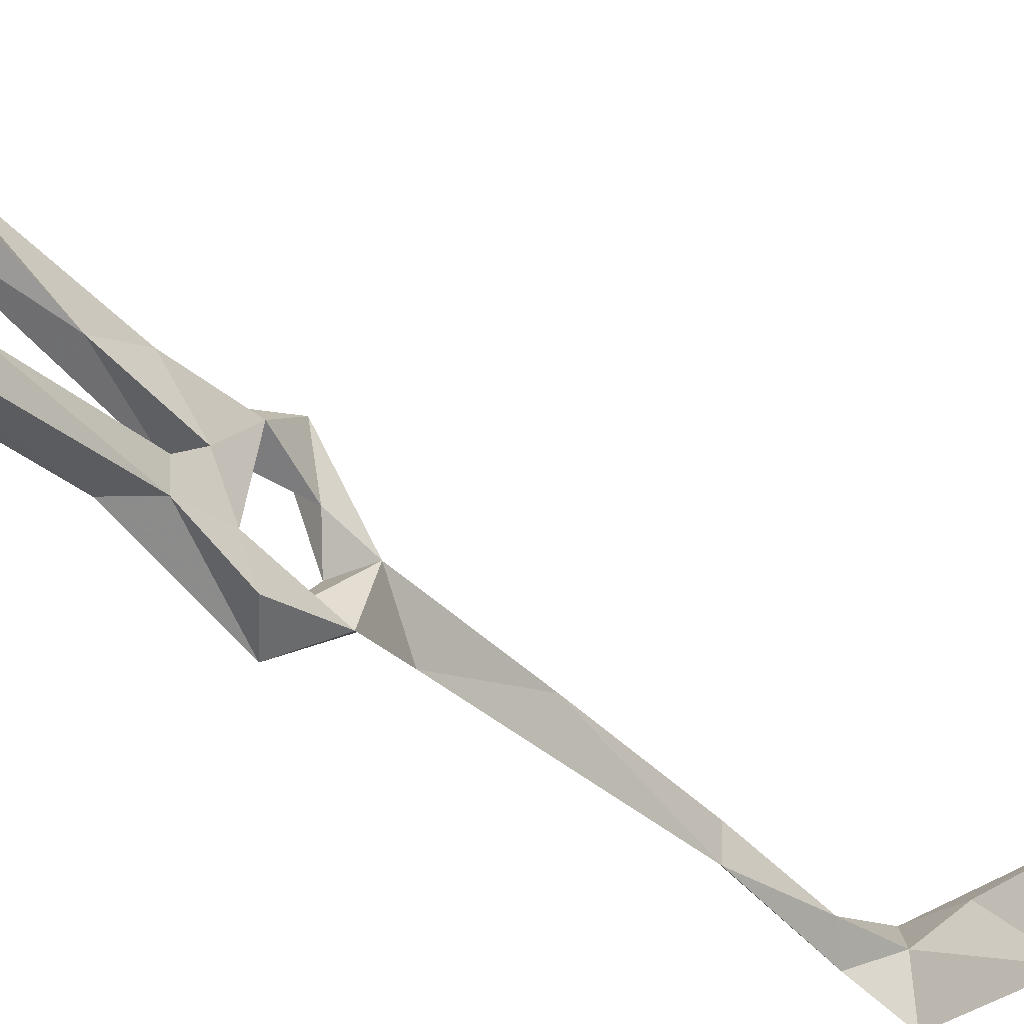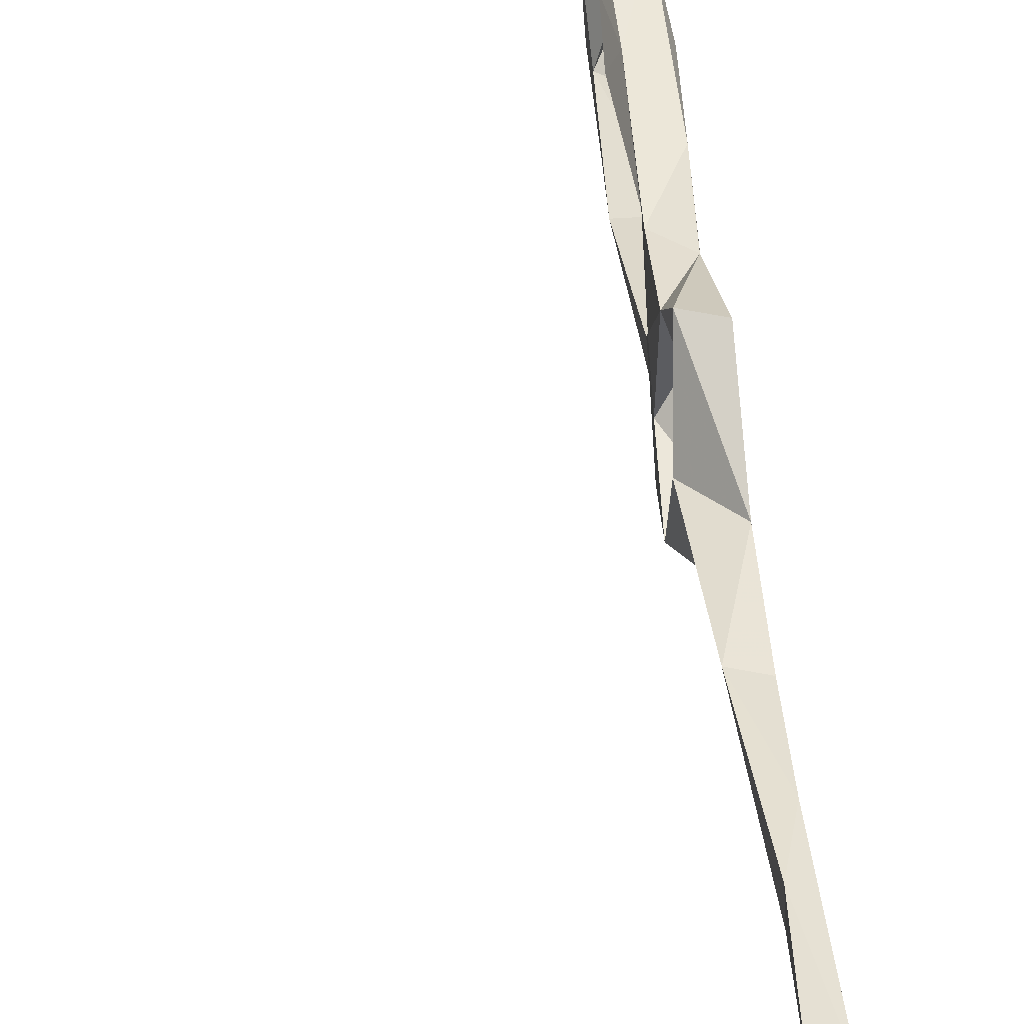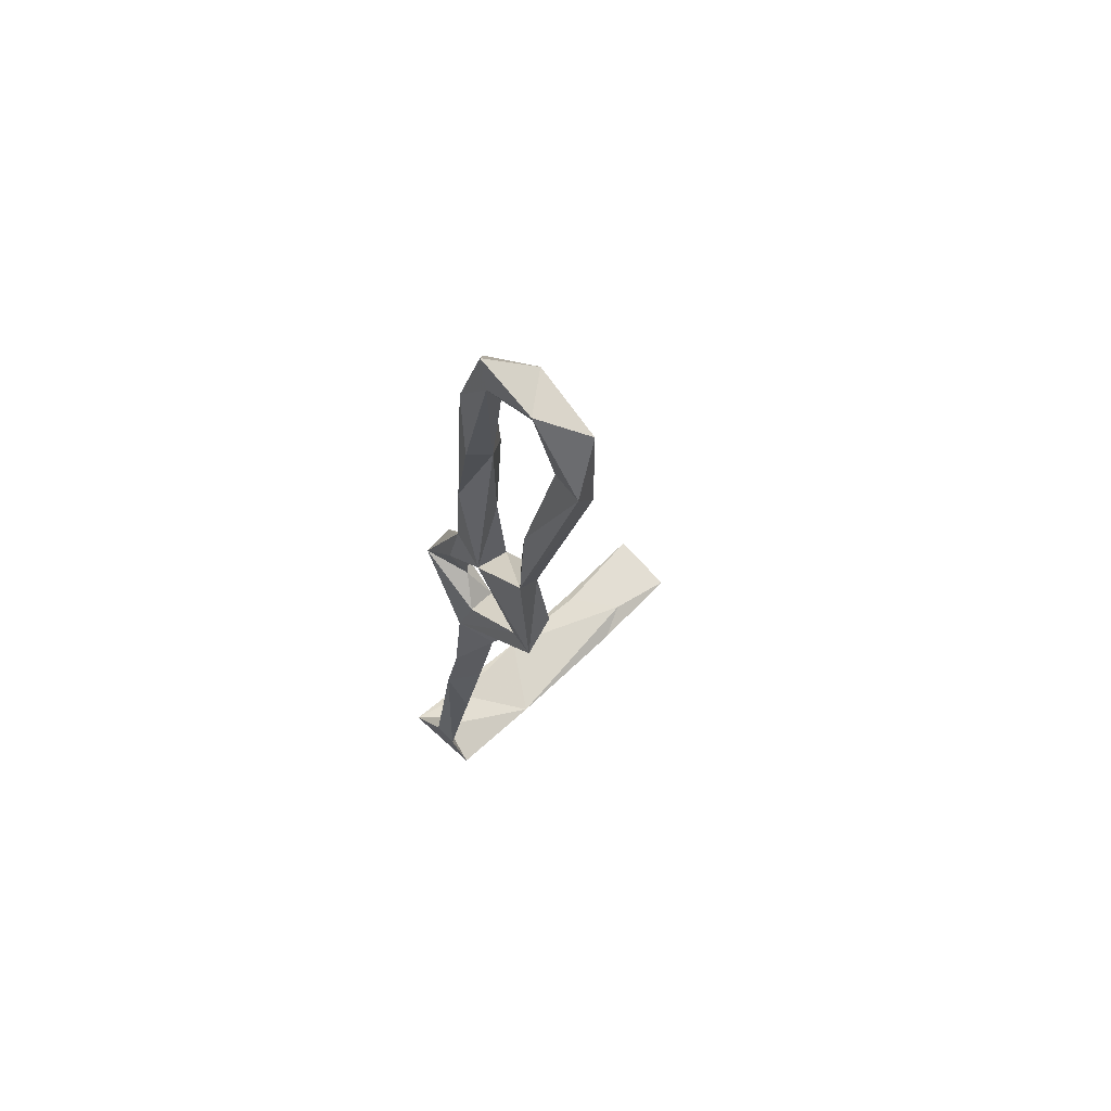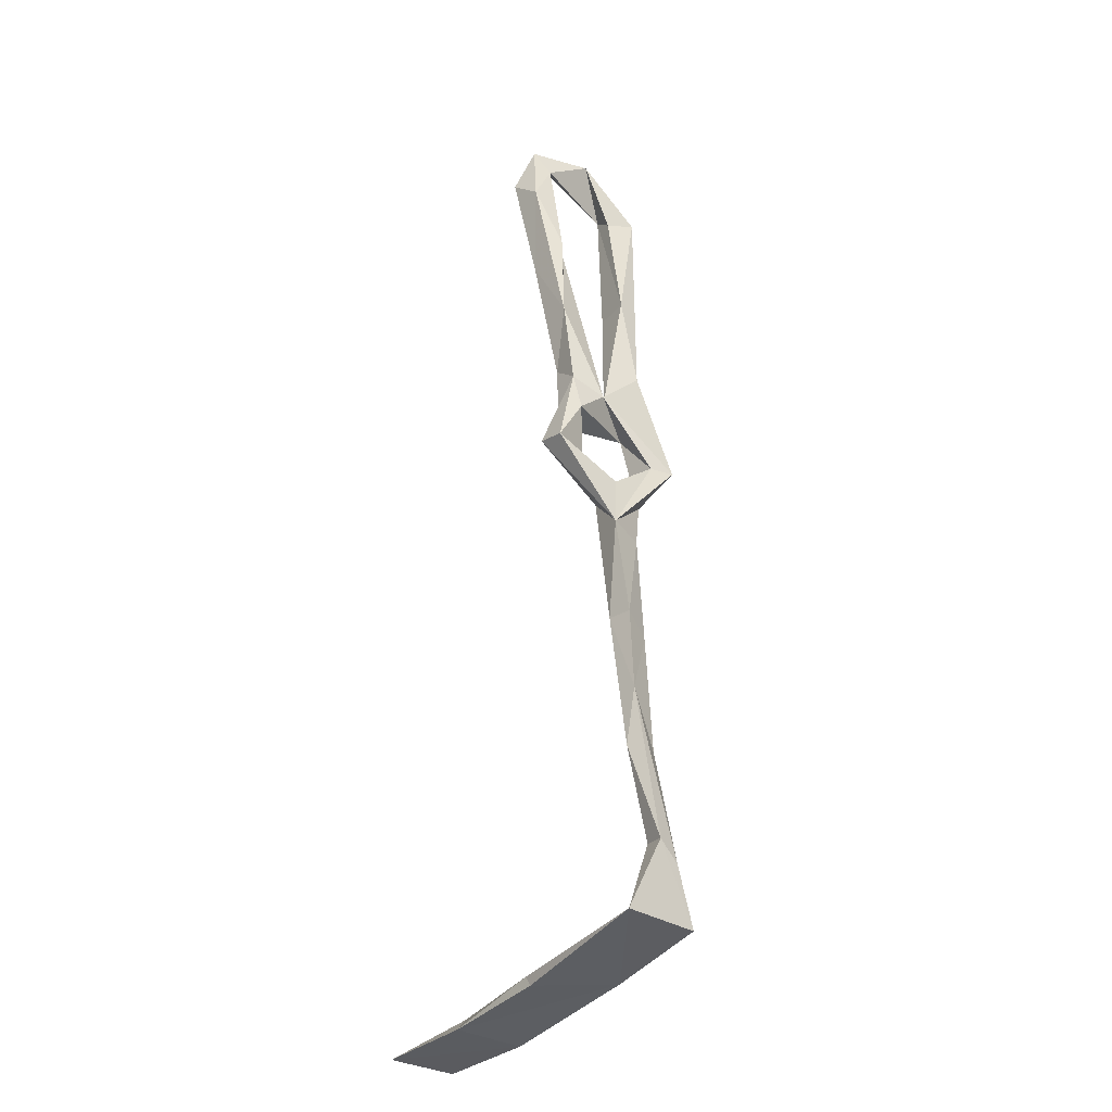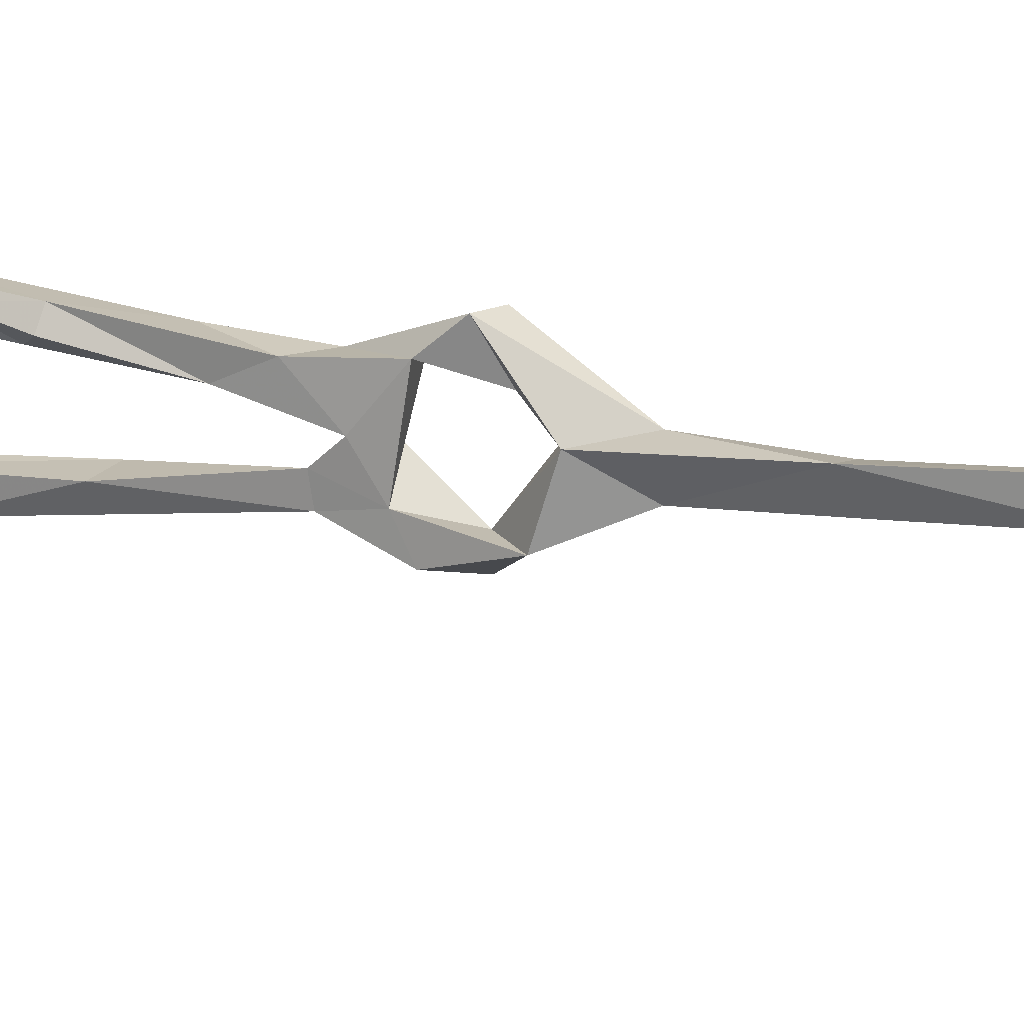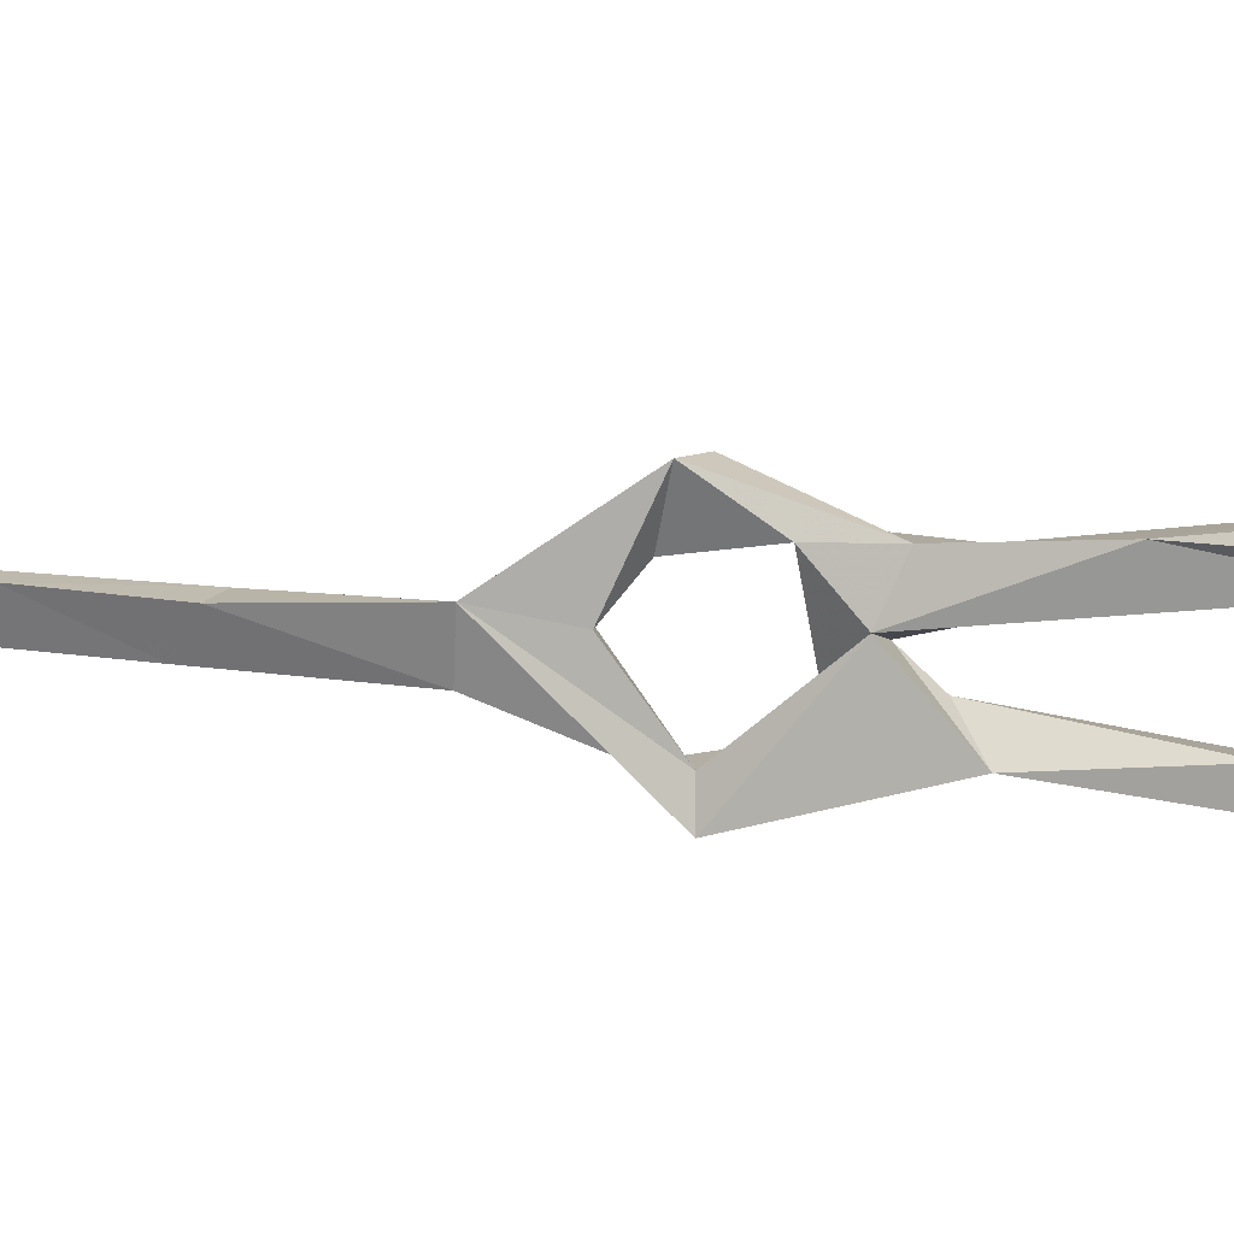
<metadata>
{"format":"obj","ext":"obj","renderer":"f3d","projection":"perspective","resolution":1024,"background":"white","views":[{"elev":-42.4,"azim":-130.1,"up":"+Z"},{"elev":41.3,"azim":4.0,"up":"+Z"},{"elev":73.3,"azim":137.6,"up":"+Y"},{"elev":-29.4,"azim":52.5,"up":"+Y"},{"elev":16.9,"azim":-57.9,"up":"+Z"},{"elev":6.2,"azim":112.8,"up":"+Z"}]}
</metadata>
<code>
v 41.11 -87.11 -312.6
v 34.47 -60.81 -312.8
v 36.83 -82.49 -308.6
v 34.04 -60.78 -306.1
v 14.81 49.48 -307
v 16.5 31 -311.1
v 15.51 39.81 -302.4
v 18.08 22.67 -300.9
v 17.63 25.7 -319.4
v 16.17 36.32 -315.7
v 5.058 108.6 -324.6
v 3.651 110.5 -308.7
v 6.5 99.24 -322.4
v 6.814 97.53 -299.8
v 11.9 102.8 -303
v 8.276 88.12 -328.1
v 13.59 76.43 -305.6
v 7.784 95.71 -302.6
v 9.263 71.3 -302.8
v 7.741 84.34 -299.8
v 6.65 97.98 -296
v 19.73 7.829 -322.7
v 18.17 22.16 -326.5
v 25.03 16.09 -322.3
v 25.7 16.33 -328.1
v 20.47 3.735 -309.5
v 26.56 -6.361 -316.2
v 30.36 -32.67 -314.6
v 26.88 -28.11 -307.8
v 35.31 -47.59 -307.3
v 19.64 15.63 -294.8
v 22.52 11.11 -304
v 38.22 -96.72 -306.2
v 16.66 35.7 -321.1
v 10.36 65.07 -320.4
v 21.75 42.14 -321.5
v 26.94 7.181 -310.2
v 29.36 -4.829 -307.9
v 11.24 70.96 -298.9
v 40.53 -99.78 -316.7
v 42.39 -99.42 -298.9
v 18.08 -104.9 -316.3
v 41.66 -82.88 -307.9
v 9.714 -106.2 -300
v -36.63 -111.5 -297.7
v -13.68 -110 -298.8
v -13.4 -107.6 -300.7
v -13.95 -110.7 -315.1
v -36.67 -111.9 -313.7
v 8.217 -104 -300
v 23.47 31.67 -309.7
v 11.38 110.6 -314.8
v 12.71 97.49 -328.7
v 11.83 95.11 -321.5
v 9.981 108.3 -299.4
v 13.77 92.42 -297.1
v 18.57 65.5 -319.8
v 32.6 -28.26 -308.7
v 19.94 55.06 -301.1
v 22.15 34.96 -302
v 25.06 25.18 -302
v 17.69 76.81 -302.2
v 26.26 14.49 -295
v 29.35 -99.6 -302
v -21.91 -109.3 -311
v 7.77 85.4 -300
f 21 56 55
f 8 31 60
f 9 24 51
f 32 63 37
f 8 61 32
f 17 59 51
f 15 62 17
f 5 51 6
f 2 28 30
f 42 48 65
f 23 34 25
f 46 50 47
f 33 42 64
f 47 50 65
f 26 27 29
f 6 8 7
f 42 50 64
f 51 60 61
f 12 21 55
f 9 10 34
f 5 19 17
f 51 59 60
f 13 57 54
f 19 39 20
f 2 3 4
f 11 13 12
f 9 51 61
f 12 15 14
f 5 39 19
f 8 9 61
f 14 15 18
f 11 16 13
f 22 27 26
f 11 52 53
f 22 26 24
f 48 49 65
f 45 48 46
f 13 54 52
f 45 49 48
f 31 63 60
f 44 50 46
f 10 35 34
f 18 20 66
f 52 54 53
f 12 13 15
f 15 17 18
f 45 46 47
f 14 66 17
f 6 9 8
f 1 30 43
f 22 25 38
f 13 16 35
f 7 8 60
f 20 39 21
f 45 65 49
f 29 30 58
f 11 12 52
f 1 40 33
f 4 30 29
f 17 19 20
f 6 36 10
f 20 21 66
f 1 2 30
f 24 26 37
f 9 22 24
f 17 66 21
f 6 10 9
f 17 20 18
f 16 53 36
f 42 44 46
f 11 53 16
f 40 41 42
f 14 18 66
f 17 21 20
f 5 17 51
f 12 55 52
f 1 43 40
f 53 54 57
f 15 55 56
f 36 53 57
f 1 3 2
f 2 4 29
f 15 52 55
f 27 28 29
f 3 41 43
f 22 23 25
f 26 31 32
f 6 51 36
f 16 34 35
f 13 35 57
f 14 20 21
f 3 43 4
f 41 44 42
f 5 6 7
f 33 40 42
f 13 52 15
f 5 7 39
f 15 56 62
f 10 57 35
f 9 23 22
f 7 59 39
f 9 34 23
f 26 32 37
f 45 47 65
f 12 14 21
f 27 58 28
f 16 36 34
f 37 63 38
f 1 33 3
f 22 38 27
f 8 32 31
f 25 36 51
f 10 36 57
f 25 34 36
f 24 38 25
f 56 59 62
f 60 63 61
f 14 17 20
f 32 61 63
f 2 29 28
f 24 25 51
f 24 37 38
f 27 38 58
f 17 62 59
f 26 38 31
f 31 38 63
f 28 58 30
f 7 60 59
f 39 59 56
f 4 43 30
f 41 64 50
f 29 58 38
f 42 46 48
f 26 29 38
f 21 39 56
f 41 50 44
f 3 33 41
f 40 43 41
f 33 64 41
f 42 65 50

</code>
